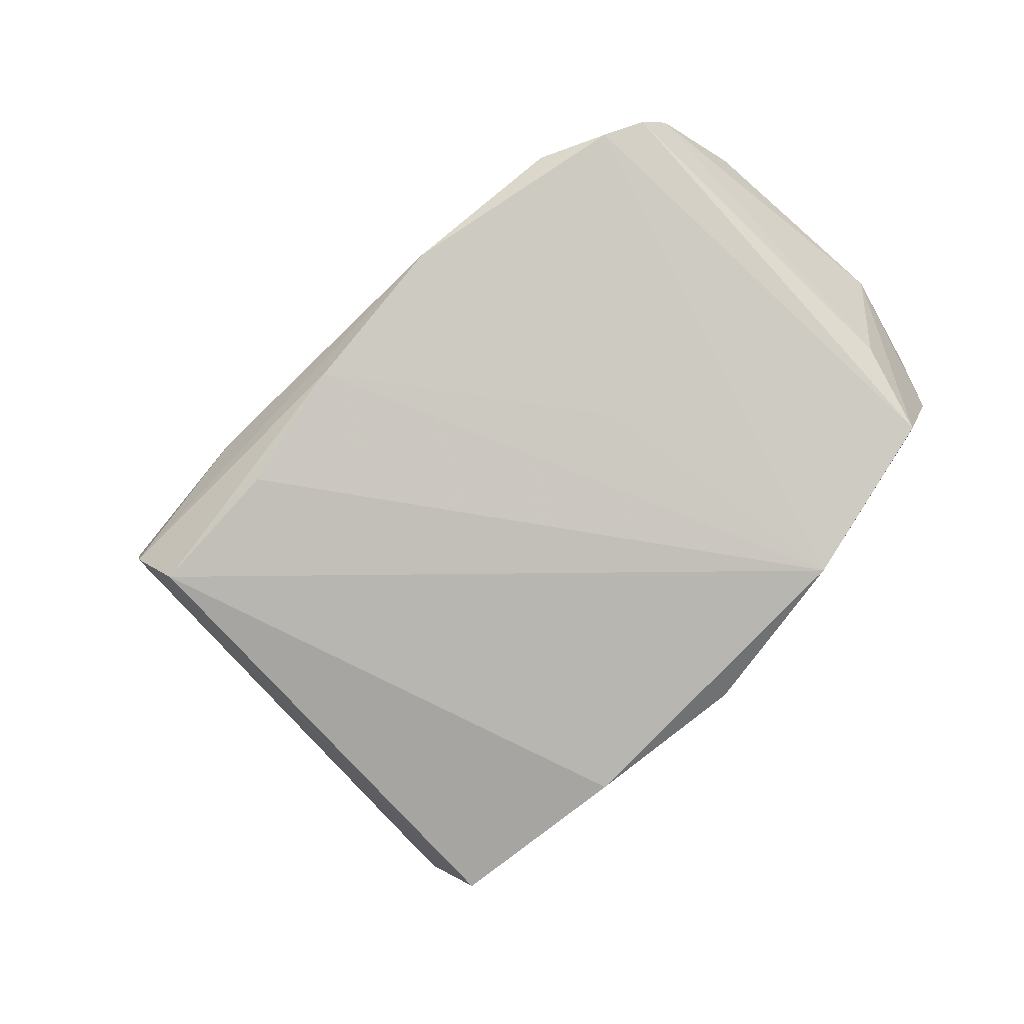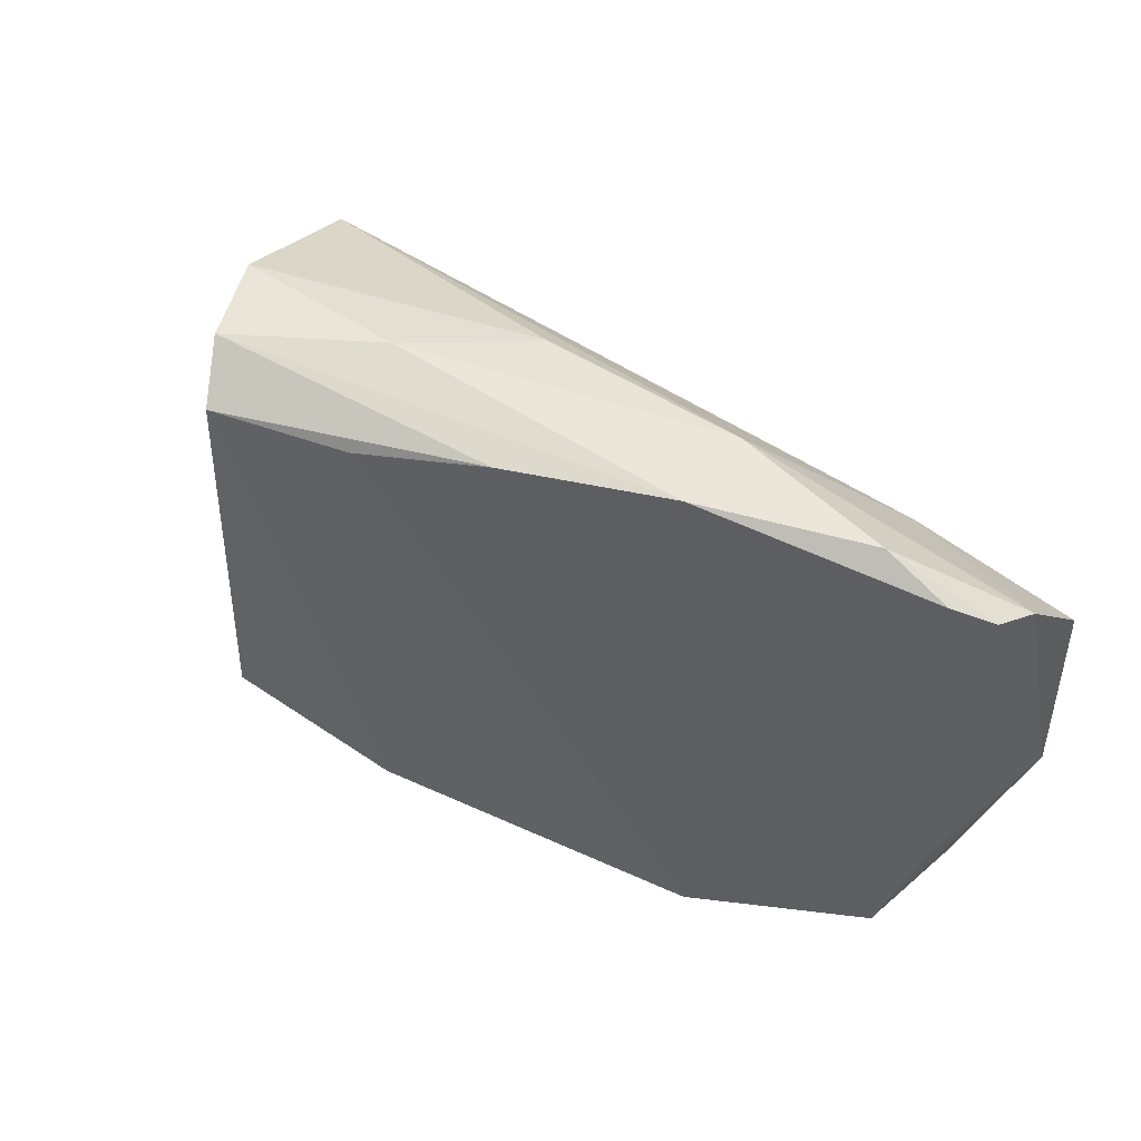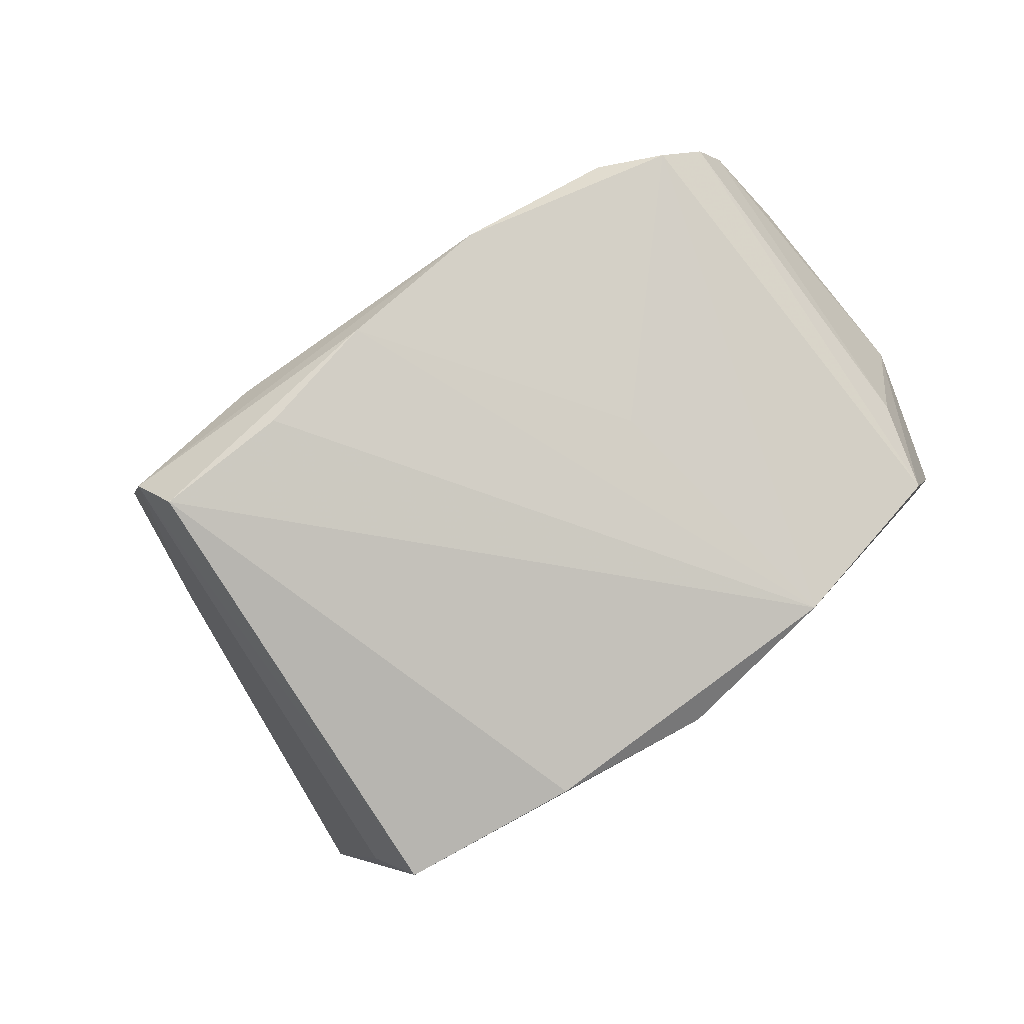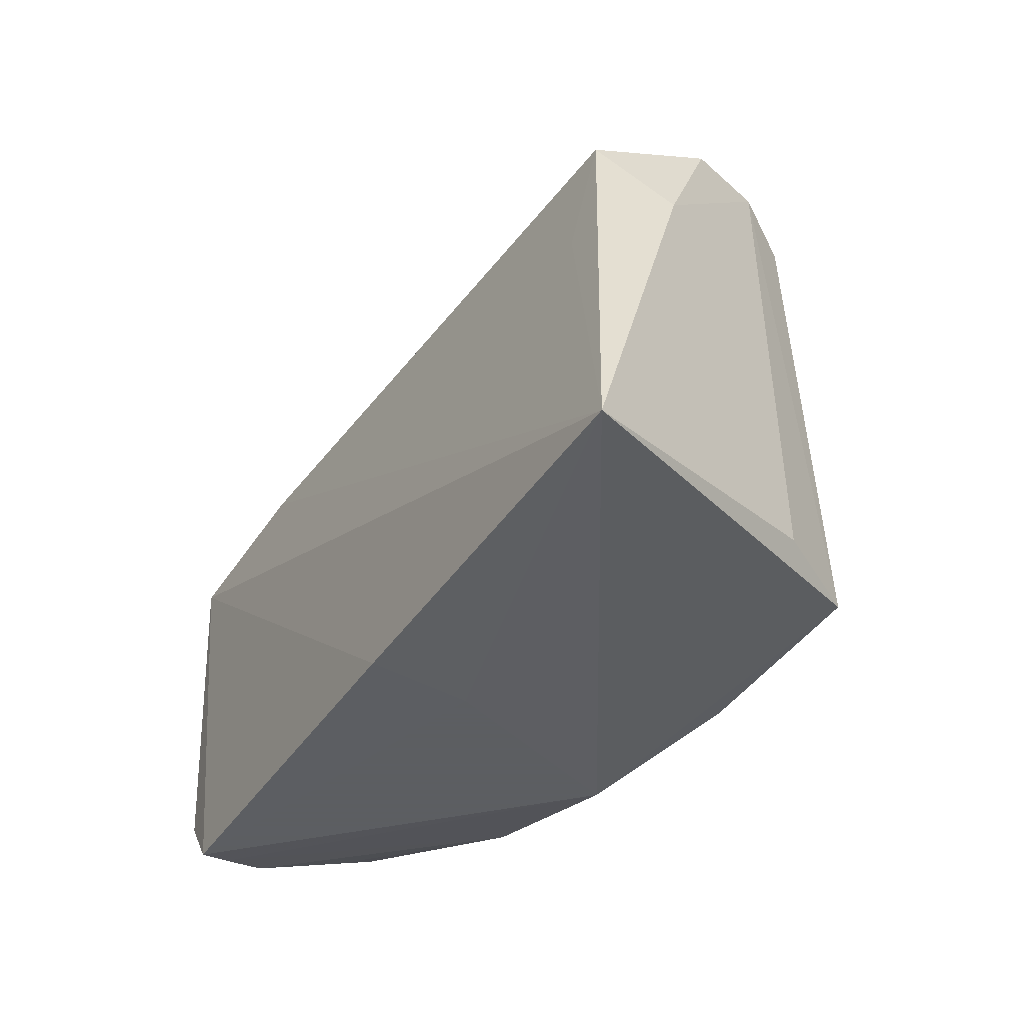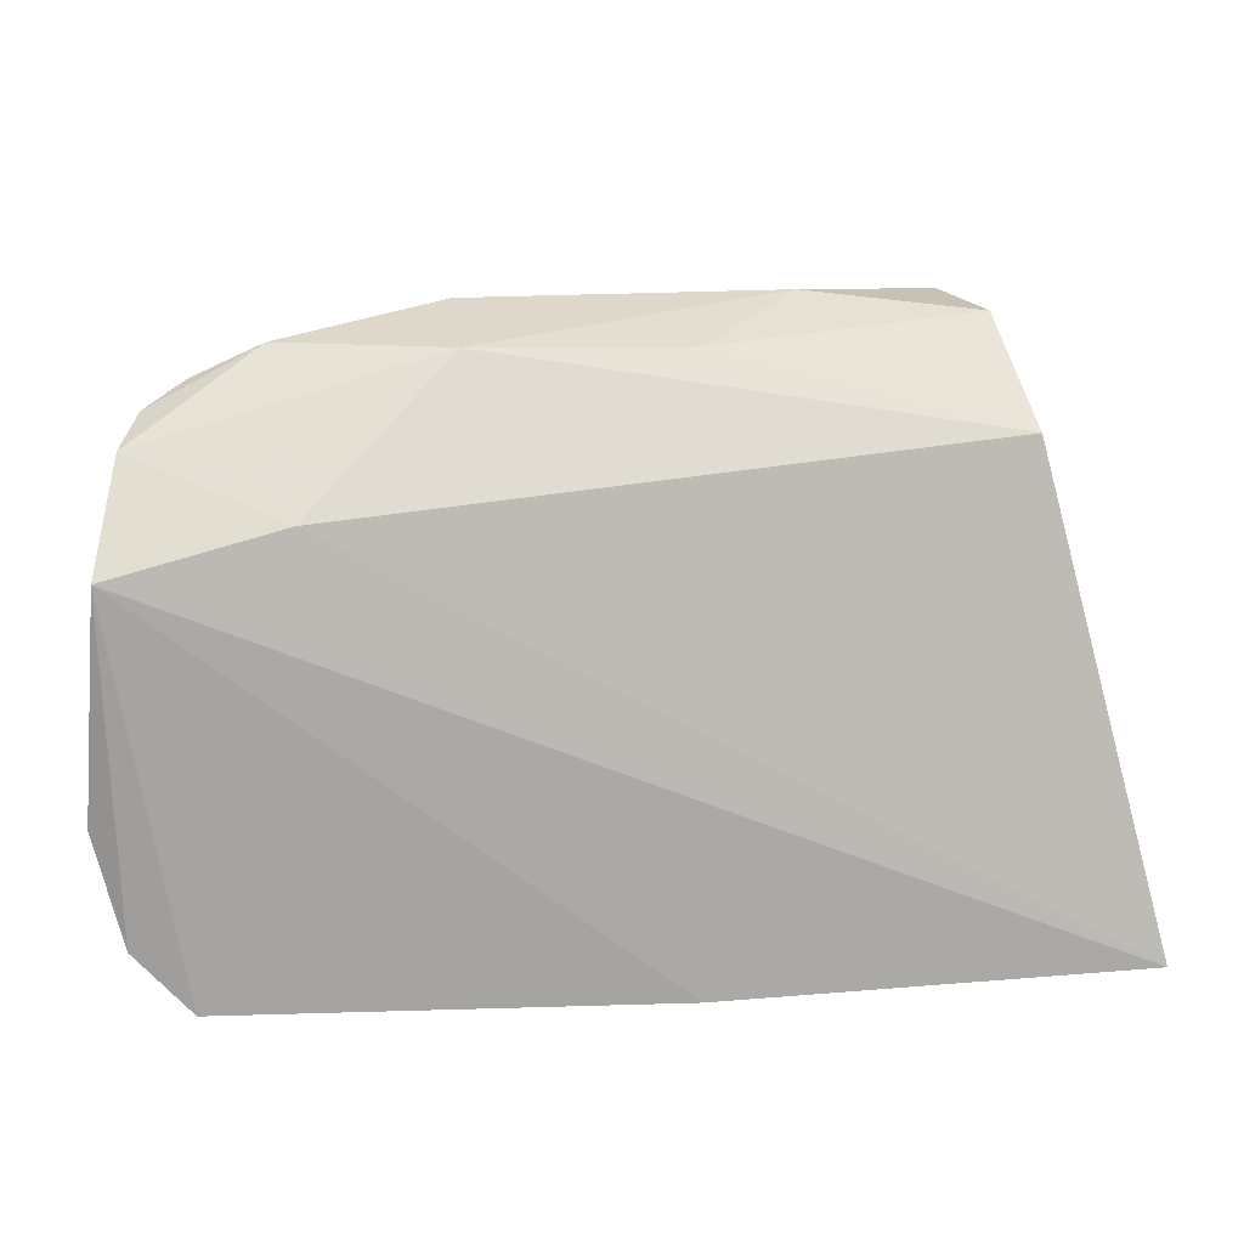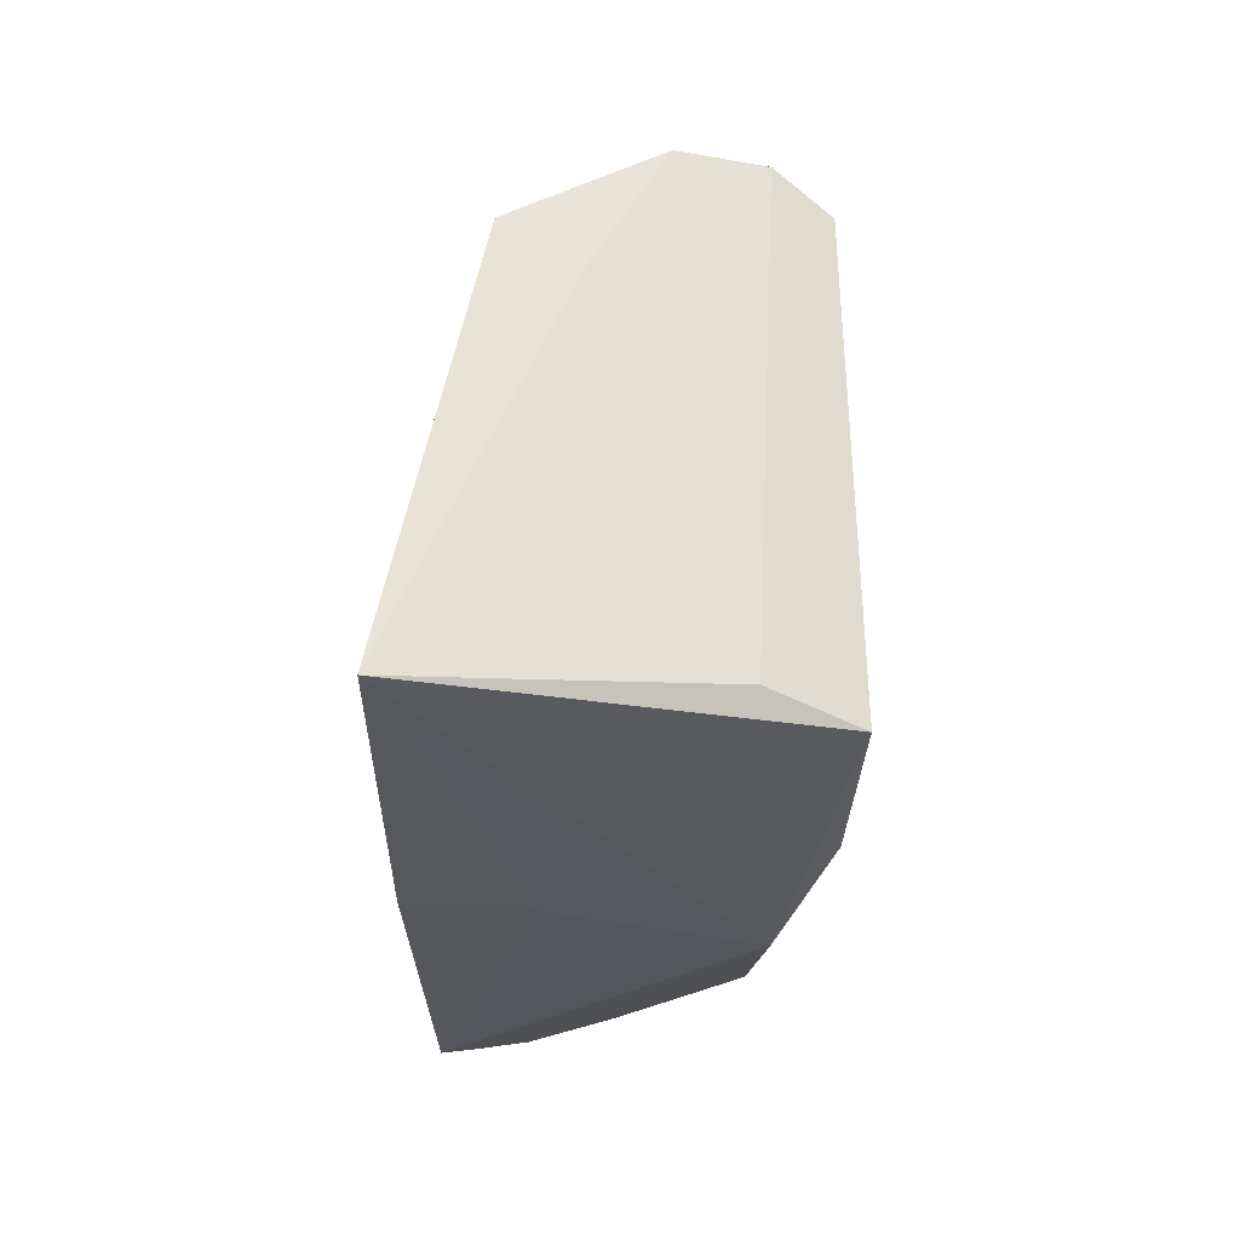
<metadata>
{"format":"obj","ext":"obj","renderer":"f3d","projection":"perspective","resolution":1024,"background":"white","views":[{"elev":-71.8,"azim":-135.5,"up":"+Z"},{"elev":56.8,"azim":-144.9,"up":"+Y"},{"elev":-79.0,"azim":-144.9,"up":"+Z"},{"elev":-37.4,"azim":59.7,"up":"+Y"},{"elev":16.9,"azim":-5.0,"up":"+Y"},{"elev":-26.3,"azim":89.3,"up":"+Y"}]}
</metadata>
<code>
v 4.608e-05 0.0391 -0.0148
v -0.02306 0.007469 -0.01279
v 0.04005 0.03825 -0.007276
v 0.04099 0.01111 0.01405
v 0.03237 0.03533 -0.02455
v 0.04193 -0.02313 -0.01465
v 0.003958 -0.03123 0.007228
v 0.03617 0.0391 -0.01774
v -0.04833 -0.03123 0.01893
v -0.05229 0.03099 0.004035
v 0.01843 0.04072 -0.008485
v 0.03598 -0.02519 -0.02536
v 0.05612 -0.02898 0.02061
v 0.006483 0.03685 0.004164
v -0.05368 -0.01378 -0.0009452
v -0.0543 0.02799 0.009475
v 0.01546 0.03593 -0.0204
v -0.0391 0.03758 0.001314
v 0.005487 -0.03108 0.02061
v -0.05872 -0.01064 0.01691
v -0.04751 0.03376 0.001069
v -0.05329 -0.02833 0.008372
v -0.05069 -0.02418 -0.007679
v -0.05525 -0.02407 0.01797
v -0.01889 0.03733 0.004898
v -0.007409 -0.03123 -0.01867
v -0.05036 -0.0301 0.01458
v 0.04191 0.02833 0.01072
v 0.01241 -0.02749 -0.02456
v -0.05652 0.01649 0.01875
v -0.01941 0.04046 -0.007609
v -0.04975 -0.02626 -0.002473
v -0.0292 -0.02762 -0.01723
v 0.04501 0.02051 0.001467
v -0.03603 0.02159 0.01688
f 29 5 12
f 4 35 13
f 13 28 4
f 4 28 35
f 34 28 13
f 28 34 3
f 20 23 22
f 33 5 29
f 23 21 33
f 7 19 9
f 13 19 7
f 14 3 11
f 28 3 14
f 9 19 30
f 13 35 30
f 30 19 13
f 11 3 8
f 8 31 11
f 8 12 5
f 8 3 34
f 8 34 13
f 20 22 24
f 24 30 20
f 9 30 24
f 26 33 29
f 29 12 26
f 26 12 13
f 26 7 9
f 13 7 26
f 32 22 23
f 23 33 32
f 32 33 22
f 5 33 17
f 2 33 21
f 18 31 21
f 15 23 20
f 13 12 6
f 6 8 13
f 12 8 6
f 9 24 27
f 27 24 22
f 27 26 9
f 22 33 27
f 33 26 27
f 21 31 1
f 1 2 21
f 5 17 1
f 1 17 33
f 33 2 1
f 1 8 5
f 31 8 1
f 16 30 35
f 20 30 16
f 16 15 20
f 31 18 25
f 11 31 25
f 25 14 11
f 35 28 25
f 28 14 25
f 25 16 35
f 18 16 25
f 10 18 21
f 10 16 18
f 10 21 23
f 23 15 10
f 15 16 10

</code>
